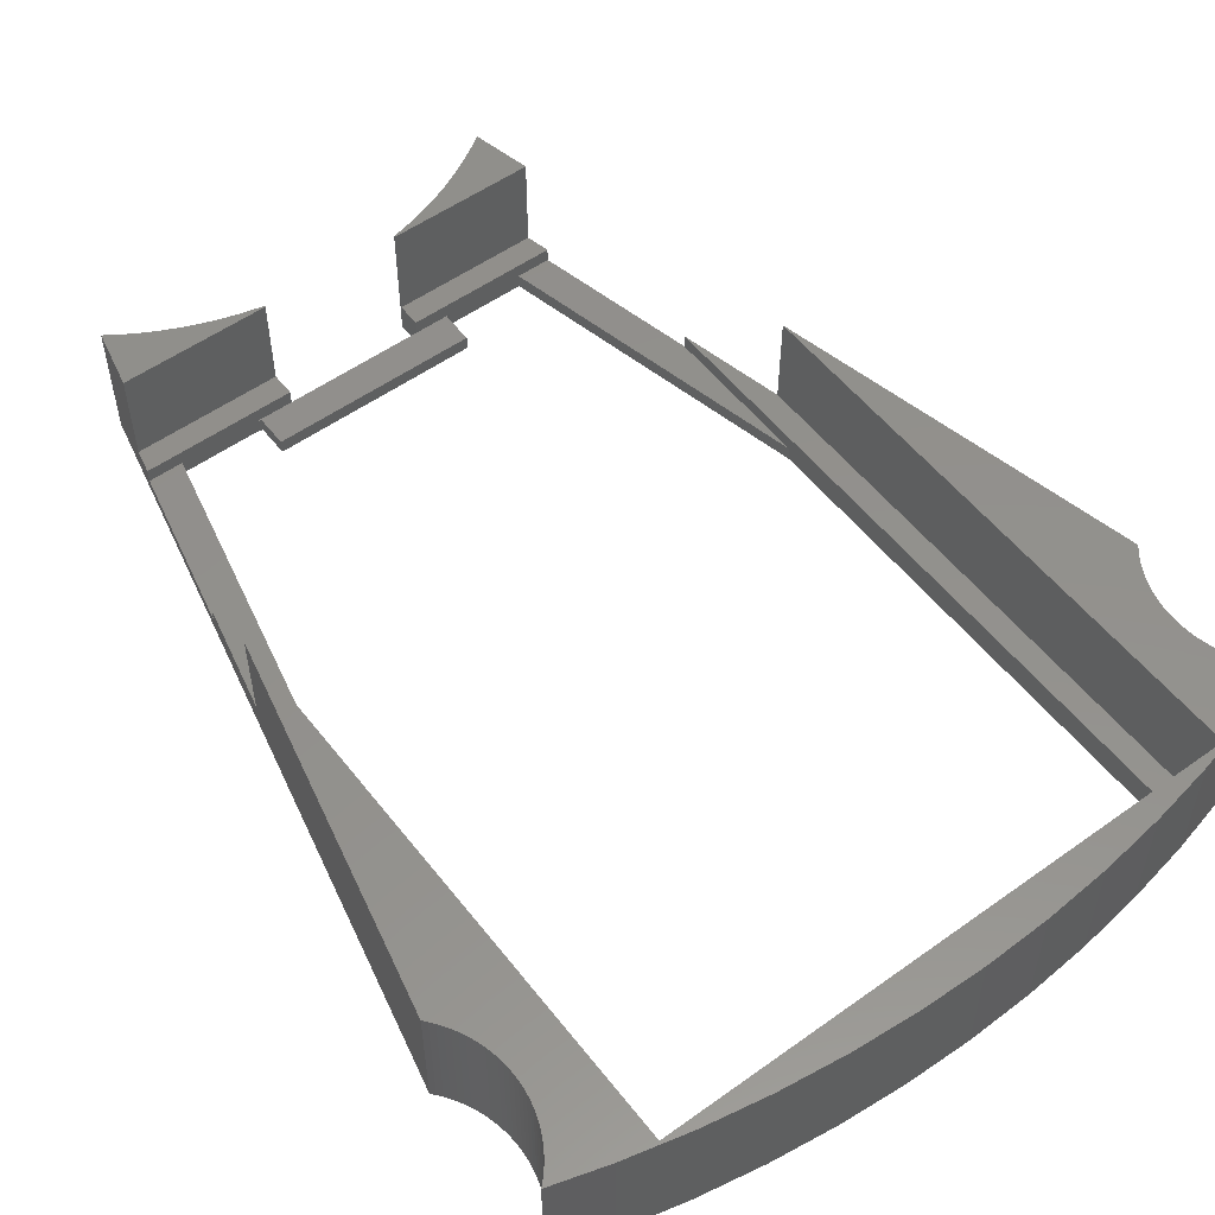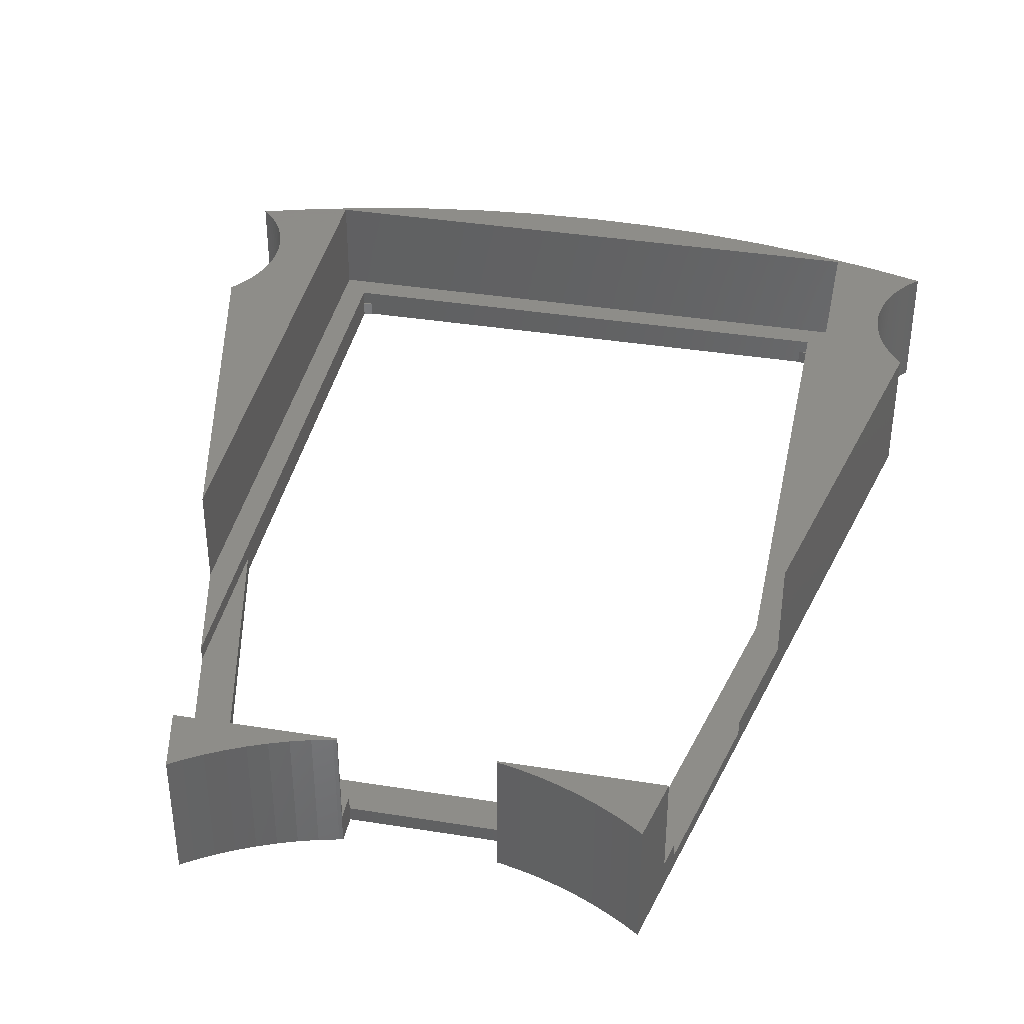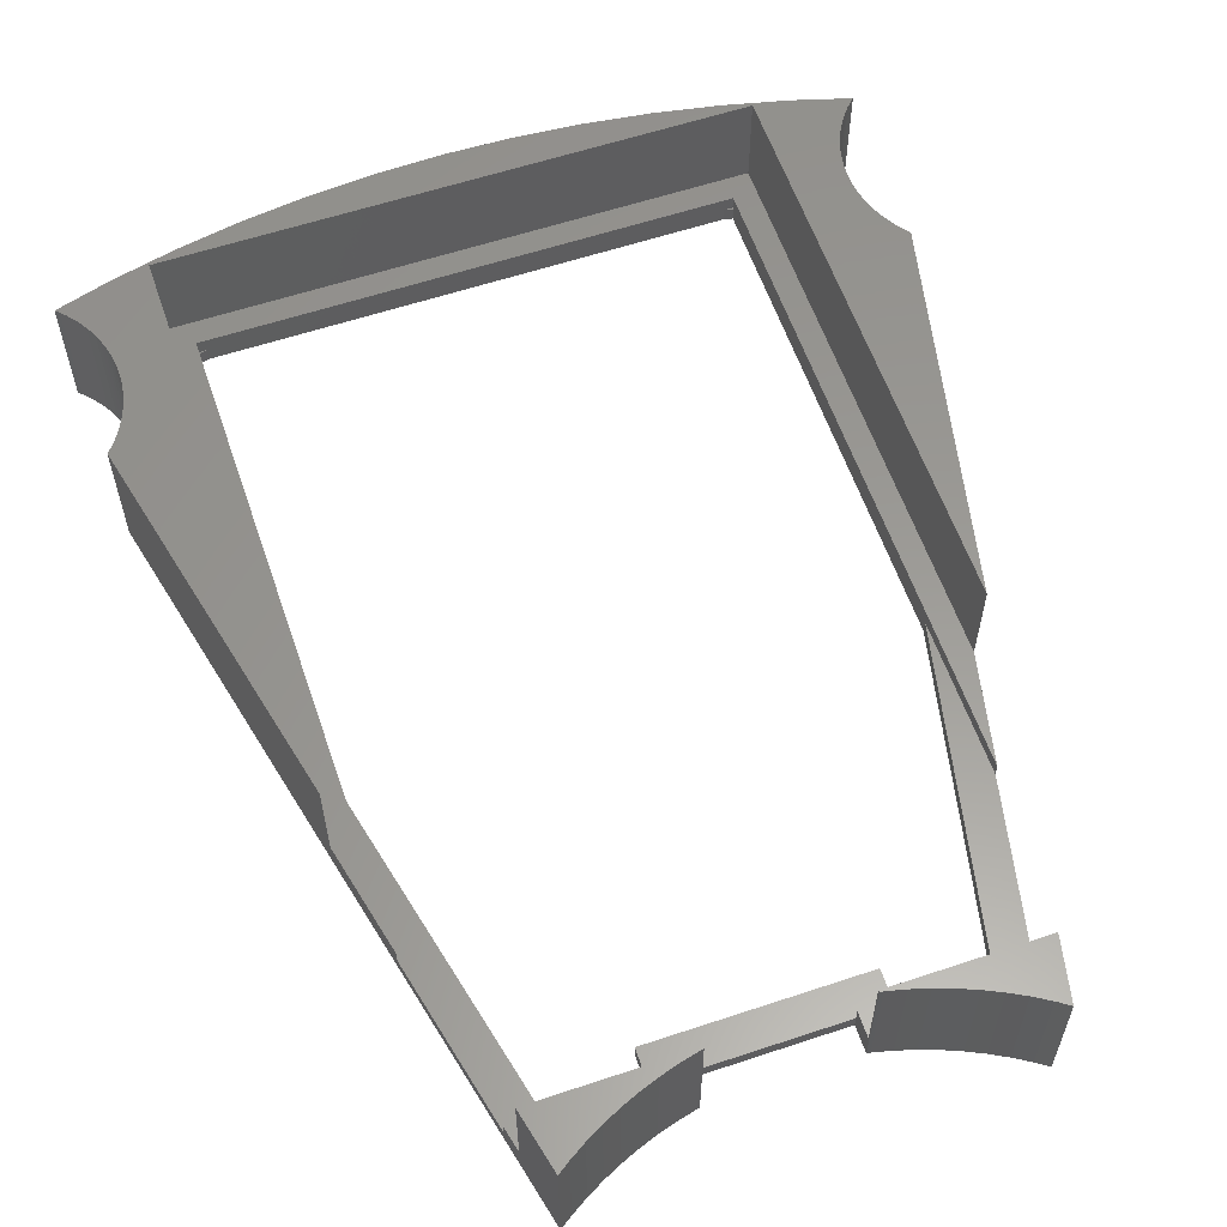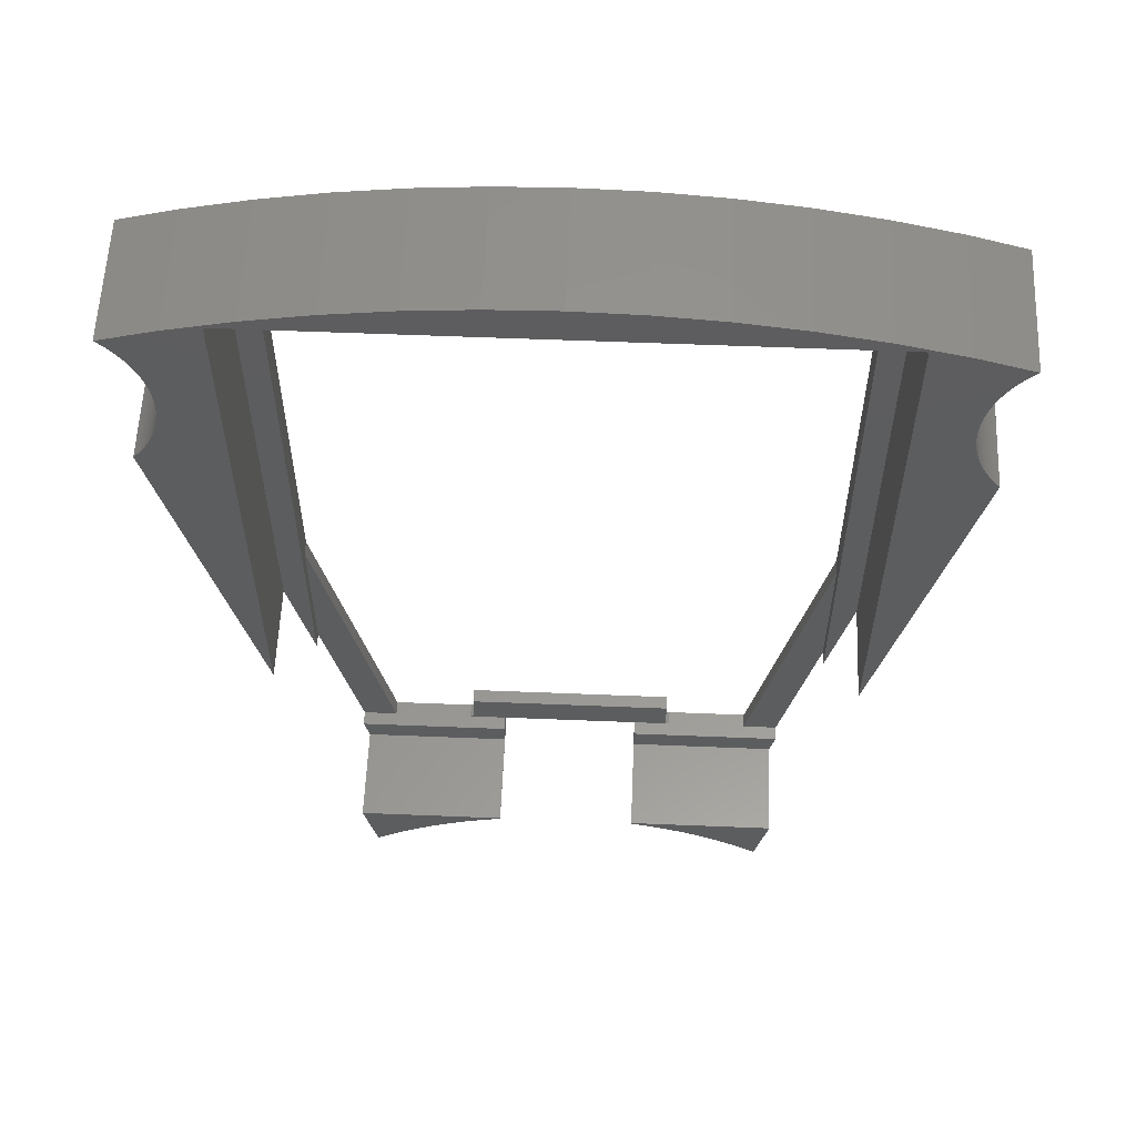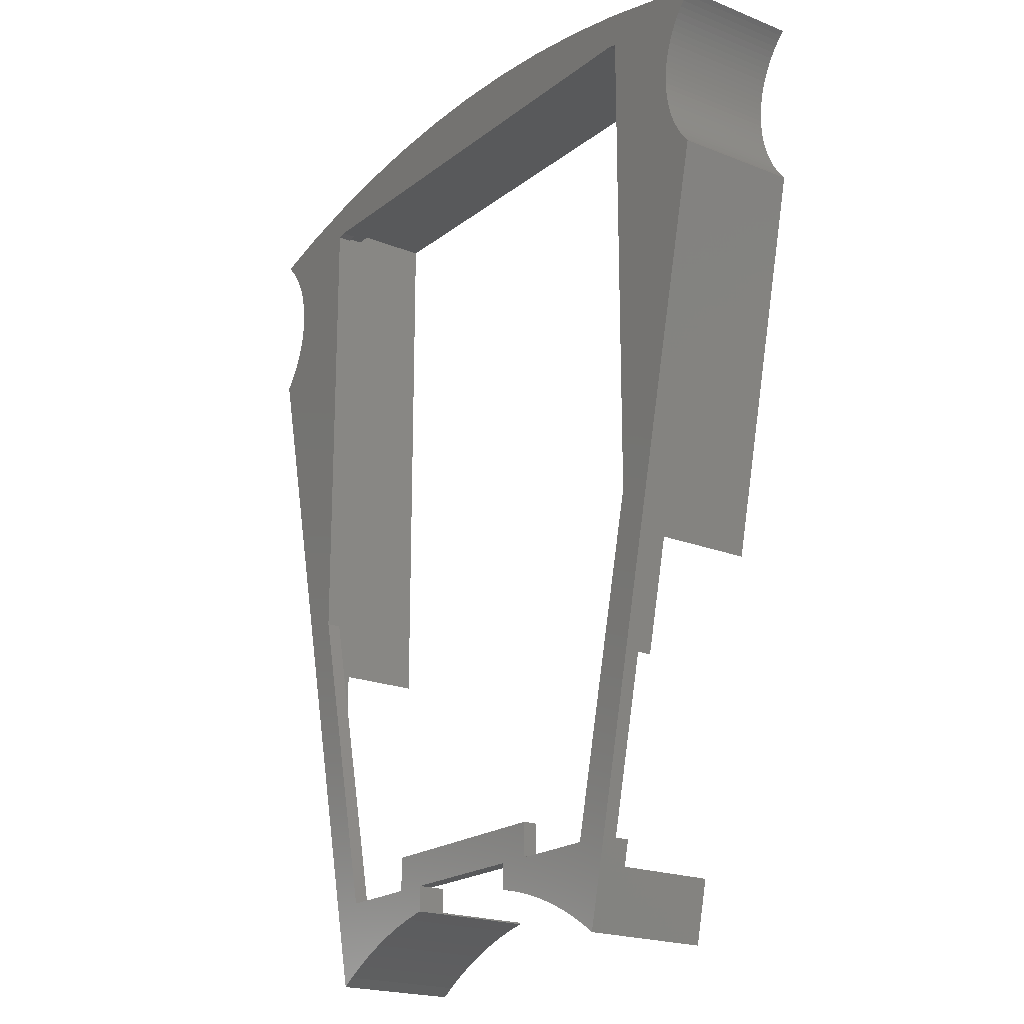
<metadata>
{"format":"stl","ext":"stl","renderer":"f3d","projection":"perspective","resolution":1024,"background":"white","views":[{"elev":54.3,"azim":142.8,"up":"+Z"},{"elev":38.5,"azim":11.4,"up":"+Z"},{"elev":59.3,"azim":-18.9,"up":"+Z"},{"elev":58.1,"azim":2.4,"up":"+Y"},{"elev":-20.3,"azim":-126.2,"up":"+Y"}]}
</metadata>
<code>
# stl→obj: 248 verts, 496 faces
v -5 24.69 0
v -5.239 24.65 0
v -5 26.5 0
v 18.5 83.35 0
v 23.95 77.61 0
v 23.96 77.18 0
v 23.99 76.75 0
v 24.05 76.32 0
v 24.12 75.9 0
v 24.22 75.48 0
v 24.35 75.07 0
v 24.49 74.67 0
v 18.5 49.31 0
v 24.65 74.27 0
v 24.84 73.88 0
v 25.04 73.51 0
v 25.27 73.14 0
v 25.51 72.79 0
v 25.77 72.45 0
v 26.03 72.14 0
v 14.57 20.56 0
v 13.43 26.5 0
v 13.72 21.13 0
v 12.6 21.82 0
v 11.44 22.45 0
v 10.25 23.02 0
v 9.031 23.53 0
v 7.685 26.5 0
v 7.787 23.97 0
v 6.522 24.34 0
v 7.4 26.58 0
v 5 26.5 0
v 5.239 24.65 0
v 5 24.69 0
v 7.4 28.9 0
v -6.522 24.34 0
v -7.4 26.58 0
v -7.4 28.9 0
v 26.35 83.4 0
v 22.72 84.81 0
v 26.61 83.66 0
v 26.05 83.09 0
v 25.77 82.77 0
v 25.51 82.43 0
v 25.27 82.07 0
v 25.04 81.71 0
v 24.84 81.33 0
v 24.65 80.94 0
v 24.49 80.54 0
v 24.35 80.14 0
v 24.22 79.73 0
v 24.12 79.31 0
v 24.05 78.89 0
v 23.99 78.46 0
v 23.96 78.03 0
v 18.25 85.88 0
v 17.89 83.5 0
v 13.73 86.72 0
v 9.178 87.32 0
v 4.595 87.68 0
v 0 87.8 0
v -17.89 83.5 0
v -4.595 87.68 0
v -9.178 87.32 0
v -13.73 86.72 0
v -18.25 85.88 0
v -18.5 83.35 0
v -22.72 84.81 0
v -7.685 26.5 0
v -7.787 23.97 0
v -9.031 23.53 0
v -13.43 26.5 0
v -10.25 23.02 0
v -11.44 22.45 0
v -12.6 21.82 0
v -13.72 21.13 0
v -14.57 20.56 0
v -18.5 49.31 0
v -24.49 74.67 0
v -23.95 77.61 0
v -23.96 77.18 0
v -26.03 72.14 0
v -23.96 78.03 0
v -23.99 76.75 0
v -24.05 76.32 0
v -24.12 75.9 0
v -24.22 75.48 0
v -24.35 75.07 0
v -24.65 74.27 0
v -24.84 73.88 0
v -25.04 73.51 0
v -25.27 73.14 0
v -25.51 72.79 0
v -25.77 72.45 0
v -23.99 78.46 0
v -24.05 78.89 0
v -24.12 79.31 0
v -24.22 79.73 0
v -24.35 80.14 0
v -24.49 80.54 0
v -24.65 80.94 0
v -24.84 81.33 0
v -25.04 81.71 0
v -25.27 82.07 0
v -25.51 82.43 0
v -25.77 82.77 0
v -26.05 83.09 0
v -26.35 83.4 0
v -26.61 83.66 0
v 23.99 78.46 8.8
v 20.2 85.2 8.8
v 23.96 78.03 8.8
v 24.05 78.89 8.8
v 24.12 79.31 8.8
v 24.22 79.73 8.8
v 24.35 80.14 8.8
v 22.72 84.81 8.8
v 24.49 80.54 8.8
v 24.65 80.94 8.8
v 24.84 81.33 8.8
v 25.04 81.71 8.8
v 25.27 82.07 8.8
v 25.51 82.43 8.8
v 25.77 82.77 8.8
v 26.05 83.09 8.8
v 26.35 83.4 8.8
v 26.61 83.66 8.8
v 23.95 77.61 8.8
v 23.96 77.18 8.8
v 23.99 76.75 8.8
v 24.05 76.32 8.8
v 24.12 75.9 8.8
v 24.22 75.48 8.8
v 20.2 45.9 8.8
v 24.35 75.07 8.8
v 25.77 72.45 8.8
v 26.03 72.14 8.8
v 25.51 72.79 8.8
v 25.27 73.14 8.8
v 25.04 73.51 8.8
v 24.84 73.88 8.8
v 24.65 74.27 8.8
v 24.49 74.67 8.8
v -20.2 85.2 8.8
v -23.96 78.03 8.8
v -23.95 77.61 8.8
v -23.99 78.46 8.8
v -24.05 78.89 8.8
v -24.12 79.31 8.8
v -24.22 79.73 8.8
v -24.35 80.14 8.8
v -22.72 84.81 8.8
v -24.49 80.54 8.8
v -24.65 80.94 8.8
v -24.84 81.33 8.8
v -25.04 81.71 8.8
v -25.27 82.07 8.8
v -25.51 82.43 8.8
v -25.77 82.77 8.8
v -26.05 83.09 8.8
v -26.35 83.4 8.8
v -26.61 83.66 8.8
v 18.25 85.88 8.8
v 13.73 86.72 8.8
v 9.178 87.32 8.8
v 4.595 87.68 8.8
v 0 87.8 8.8
v -4.595 87.68 8.8
v -9.178 87.32 8.8
v -13.73 86.72 8.8
v -18.25 85.88 8.8
v -23.96 77.18 8.8
v -23.99 76.75 8.8
v -24.05 76.32 8.8
v -24.12 75.9 8.8
v -24.22 75.48 8.8
v -20.2 45.9 8.8
v -24.35 75.07 8.8
v -24.49 74.67 8.8
v -24.65 74.27 8.8
v -24.84 73.88 8.8
v -25.04 73.51 8.8
v -25.27 73.14 8.8
v -25.51 72.79 8.8
v -25.77 72.45 8.8
v -26.03 72.14 8.8
v -5 24.8 8.8
v -5.239 24.65 8.8
v -5 24.69 8.8
v -6.522 24.34 8.8
v -15.51 24.8 8.8
v -13.72 21.13 8.8
v -14.57 20.56 8.8
v -12.6 21.82 8.8
v -11.44 22.45 8.8
v -10.25 23.02 8.8
v -9.031 23.53 8.8
v -7.787 23.97 8.8
v 15.51 24.8 8.8
v 13.72 21.13 8.8
v 14.57 20.56 8.8
v 12.6 21.82 8.8
v 11.44 22.45 8.8
v 10.25 23.02 8.8
v 9.031 23.53 8.8
v 7.787 23.97 8.8
v 6.522 24.34 8.8
v 5 24.8 8.8
v 5.239 24.65 8.8
v 5 24.69 8.8
v -20.2 45.9 2
v -18.5 38.25 1
v -15.89 26.5 1
v -15.51 24.8 2
v -15.89 26.5 2
v -18.5 38.25 2
v -5 24.8 2
v -5 26.5 1
v -5 26.5 2
v 5 26.5 1
v -13.43 26.5 1
v -7.685 26.5 1
v 7.685 26.5 1
v 13.43 26.5 1
v 15.89 26.5 2
v 15.89 26.5 1
v 5 26.5 2
v 5 24.8 2
v 15.51 24.8 2
v 20.2 45.9 2
v 18.5 38.25 1
v 18.5 38.25 2
v 18.5 83.35 1
v 18.5 83.5 2
v 18.5 83.5 1
v 18.5 49.31 1
v 17.89 83.5 1
v -17.89 83.5 1
v -18.5 83.5 2
v -18.5 83.5 1
v -18.5 83.35 1
v -18.5 49.31 1
v -7.4 26.58 1
v -7.4 28.9 1
v 7.4 28.9 1
v 7.4 26.58 1
v 20.2 85.2 2
v -20.2 85.2 2
f 1 2 3
f 4 5 6
f 4 6 7
f 4 7 8
f 9 4 8
f 10 4 9
f 11 4 10
f 12 4 11
f 4 12 13
f 14 13 12
f 15 13 14
f 16 13 15
f 17 13 16
f 18 13 17
f 19 13 18
f 20 13 19
f 21 13 20
f 22 21 23
f 21 22 13
f 24 22 23
f 25 22 24
f 26 22 25
f 27 22 26
f 28 27 29
f 27 28 22
f 30 28 29
f 28 30 31
f 32 31 30
f 32 30 33
f 32 33 34
f 31 32 35
f 3 35 32
f 36 3 2
f 37 3 36
f 38 3 37
f 3 38 35
f 39 40 41
f 42 40 39
f 43 40 42
f 44 40 43
f 45 40 44
f 46 40 45
f 47 40 46
f 48 40 47
f 49 40 48
f 50 40 49
f 51 40 50
f 52 40 51
f 53 40 52
f 54 40 53
f 55 40 54
f 40 55 5
f 5 4 40
f 4 56 40
f 57 56 4
f 57 58 56
f 57 59 58
f 57 60 59
f 57 61 60
f 62 61 57
f 61 62 63
f 63 62 64
f 64 62 65
f 62 66 65
f 67 66 62
f 66 67 68
f 36 69 37
f 70 69 36
f 71 69 70
f 72 71 73
f 72 73 74
f 72 74 75
f 71 72 69
f 76 72 75
f 77 72 76
f 77 78 72
f 79 67 78
f 80 67 81
f 82 78 77
f 83 67 80
f 67 84 81
f 67 85 84
f 67 86 85
f 67 87 86
f 67 88 87
f 67 79 88
f 78 89 79
f 78 90 89
f 78 91 90
f 78 92 91
f 78 93 92
f 78 94 93
f 78 82 94
f 95 67 83
f 96 67 95
f 97 67 96
f 98 67 97
f 99 67 98
f 100 67 99
f 67 100 68
f 101 68 100
f 102 68 101
f 103 68 102
f 104 68 103
f 105 68 104
f 106 68 105
f 107 68 106
f 108 68 107
f 68 108 109
f 110 111 112
f 113 111 110
f 114 111 113
f 115 111 114
f 116 111 115
f 111 116 117
f 118 117 116
f 119 117 118
f 120 117 119
f 121 117 120
f 122 117 121
f 123 117 122
f 124 117 123
f 125 117 124
f 126 117 125
f 117 126 127
f 112 111 128
f 128 111 129
f 129 111 130
f 130 111 131
f 111 132 131
f 111 133 132
f 134 133 111
f 133 134 135
f 136 134 137
f 138 134 136
f 139 134 138
f 140 134 139
f 141 134 140
f 142 134 141
f 143 134 142
f 135 134 143
f 144 145 146
f 144 147 145
f 144 148 147
f 144 149 148
f 144 150 149
f 144 151 150
f 152 153 151
f 152 154 153
f 152 155 154
f 152 156 155
f 152 157 156
f 152 158 157
f 152 159 158
f 152 160 159
f 152 161 160
f 161 152 162
f 163 111 117
f 164 111 163
f 165 111 164
f 166 111 165
f 167 111 166
f 168 111 167
f 144 168 169
f 144 169 170
f 144 170 171
f 168 144 111
f 152 144 171
f 151 144 152
f 144 146 172
f 144 172 173
f 174 144 173
f 175 144 174
f 176 144 175
f 144 176 177
f 178 177 176
f 179 177 178
f 180 177 179
f 181 177 180
f 182 177 181
f 183 177 182
f 184 177 183
f 185 177 184
f 177 185 186
f 187 188 189
f 187 190 188
f 191 190 187
f 192 191 193
f 194 191 192
f 195 191 194
f 196 191 195
f 197 191 196
f 198 191 197
f 190 191 198
f 199 200 201
f 199 202 200
f 199 203 202
f 199 204 203
f 199 205 204
f 199 206 205
f 199 207 206
f 208 207 199
f 207 208 209
f 209 208 210
f 137 19 136
f 19 137 20
f 136 18 138
f 18 136 19
f 138 17 139
f 17 138 18
f 139 16 140
f 16 139 17
f 140 15 141
f 15 140 16
f 141 14 142
f 14 141 15
f 142 12 143
f 12 142 14
f 143 11 135
f 11 143 12
f 135 10 133
f 10 135 11
f 133 9 132
f 9 133 10
f 132 8 131
f 8 132 9
f 131 7 130
f 7 131 8
f 130 6 129
f 6 130 7
f 129 5 128
f 5 129 6
f 128 55 112
f 55 128 5
f 112 54 110
f 54 112 55
f 110 53 113
f 53 110 54
f 113 52 114
f 52 113 53
f 114 51 115
f 51 114 52
f 115 50 116
f 50 115 51
f 116 49 118
f 49 116 50
f 118 48 119
f 48 118 49
f 119 47 120
f 47 119 48
f 120 46 121
f 46 120 47
f 121 45 122
f 45 121 46
f 122 44 123
f 44 122 45
f 123 43 124
f 43 123 44
f 124 42 125
f 42 124 43
f 125 39 126
f 39 125 42
f 39 127 126
f 127 39 41
f 41 117 127
f 117 41 40
f 40 163 117
f 163 40 56
f 56 164 163
f 164 56 58
f 58 165 164
f 165 58 59
f 59 166 165
f 166 59 60
f 60 167 166
f 167 60 61
f 61 168 167
f 168 61 63
f 63 169 168
f 169 63 64
f 64 170 169
f 170 64 65
f 65 171 170
f 171 65 66
f 66 152 171
f 152 66 68
f 68 162 152
f 162 68 109
f 109 161 162
f 161 109 108
f 107 161 108
f 161 107 160
f 106 160 107
f 160 106 159
f 105 159 106
f 159 105 158
f 104 158 105
f 158 104 157
f 103 157 104
f 157 103 156
f 102 156 103
f 156 102 155
f 101 155 102
f 155 101 154
f 100 154 101
f 154 100 153
f 99 153 100
f 153 99 151
f 98 151 99
f 151 98 150
f 97 150 98
f 150 97 149
f 96 149 97
f 149 96 148
f 95 148 96
f 148 95 147
f 83 147 95
f 147 83 145
f 80 145 83
f 145 80 146
f 81 146 80
f 146 81 172
f 84 172 81
f 172 84 173
f 85 173 84
f 173 85 174
f 86 174 85
f 174 86 175
f 87 175 86
f 175 87 176
f 88 176 87
f 176 88 178
f 79 178 88
f 178 79 179
f 89 179 79
f 179 89 180
f 90 180 89
f 180 90 181
f 91 181 90
f 181 91 182
f 92 182 91
f 182 92 183
f 93 183 92
f 183 93 184
f 94 184 93
f 184 94 185
f 82 185 94
f 185 82 186
f 82 211 186
f 82 212 211
f 77 212 82
f 213 214 215
f 212 77 213
f 77 214 213
f 193 214 77
f 214 193 191
f 186 211 177
f 211 212 216
f 77 192 193
f 192 77 76
f 76 194 192
f 194 76 75
f 75 195 194
f 195 75 74
f 74 196 195
f 196 74 73
f 73 197 196
f 197 73 71
f 71 198 197
f 198 71 70
f 70 190 198
f 190 70 36
f 36 188 190
f 188 36 2
f 2 189 188
f 189 2 1
f 187 189 217
f 217 218 219
f 1 218 217
f 218 1 3
f 1 217 189
f 3 220 218
f 220 3 32
f 69 221 222
f 221 69 72
f 222 219 218
f 219 222 215
f 221 215 222
f 215 221 213
f 22 223 224
f 223 22 28
f 224 225 226
f 223 225 224
f 225 223 227
f 227 223 220
f 34 220 32
f 220 228 227
f 220 34 228
f 210 228 34
f 228 210 208
f 34 209 210
f 209 34 33
f 33 207 209
f 207 33 30
f 30 206 207
f 206 30 29
f 29 205 206
f 205 29 27
f 27 204 205
f 204 27 26
f 26 203 204
f 203 26 25
f 25 202 203
f 202 25 24
f 24 200 202
f 200 24 23
f 23 201 200
f 201 23 21
f 199 201 229
f 225 229 226
f 230 137 134
f 137 230 20
f 231 230 232
f 230 231 20
f 21 231 226
f 231 21 20
f 229 21 226
f 21 229 201
f 4 13 233
f 233 234 235
f 236 233 13
f 233 236 234
f 232 236 231
f 236 232 234
f 57 233 237
f 233 57 4
f 62 237 238
f 237 62 57
f 238 239 240
f 239 238 234
f 237 234 238
f 234 237 235
f 67 238 241
f 238 67 62
f 239 241 240
f 241 242 67
f 239 242 241
f 216 242 239
f 242 216 212
f 67 242 78
f 221 78 242
f 78 221 72
f 37 222 243
f 222 37 69
f 37 244 38
f 244 37 243
f 35 244 245
f 244 35 38
f 246 35 245
f 35 246 31
f 28 246 223
f 246 28 31
f 22 236 13
f 236 22 224
f 247 234 230
f 247 239 234
f 248 239 247
f 211 239 248
f 239 211 216
f 230 234 232
f 219 214 217
f 214 219 215
f 227 229 225
f 229 227 228
f 177 248 144
f 248 177 211
f 248 111 144
f 111 248 247
f 230 111 247
f 111 230 134
f 217 191 187
f 191 217 214
f 229 208 199
f 208 229 228
f 238 240 241
f 233 235 237
f 212 221 242
f 221 212 213
f 245 220 246
f 245 218 220
f 244 218 245
f 243 218 244
f 218 243 222
f 223 246 220
f 224 231 236
f 231 224 226

</code>
